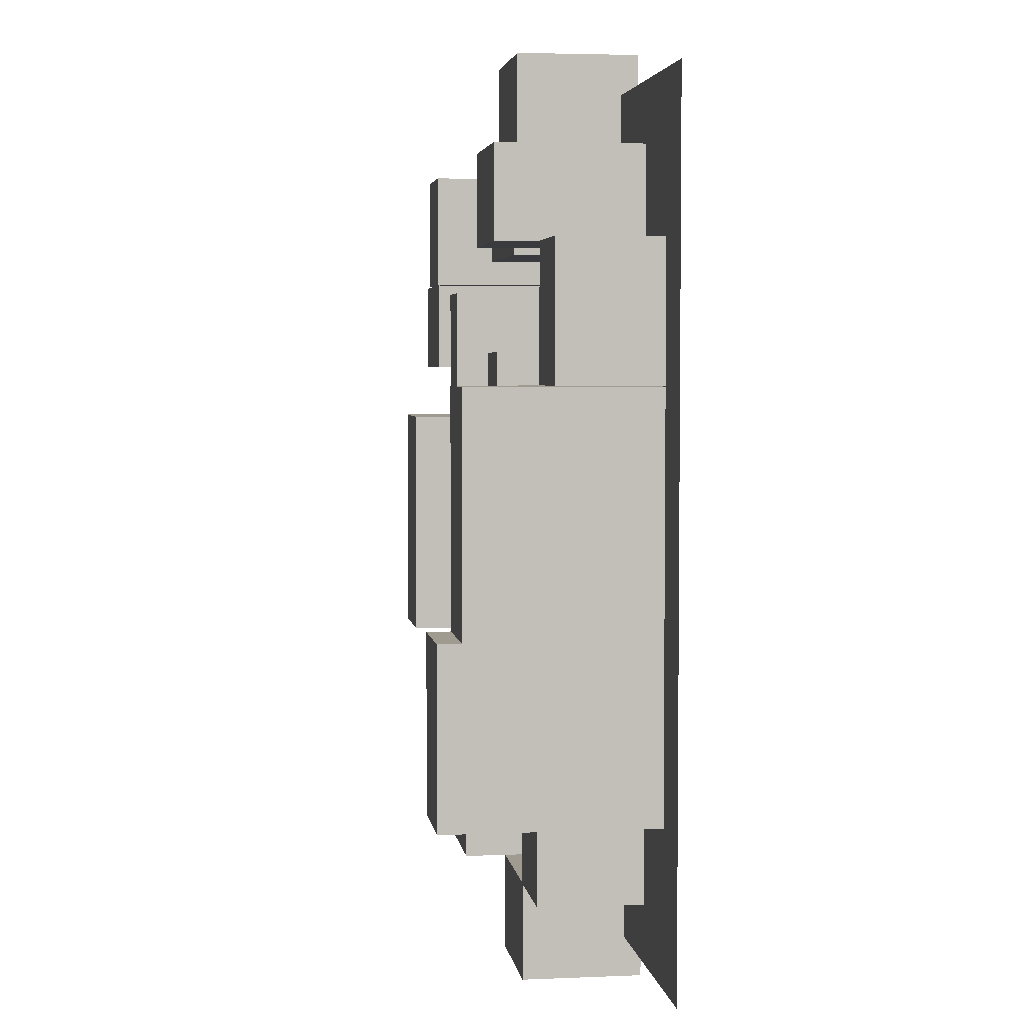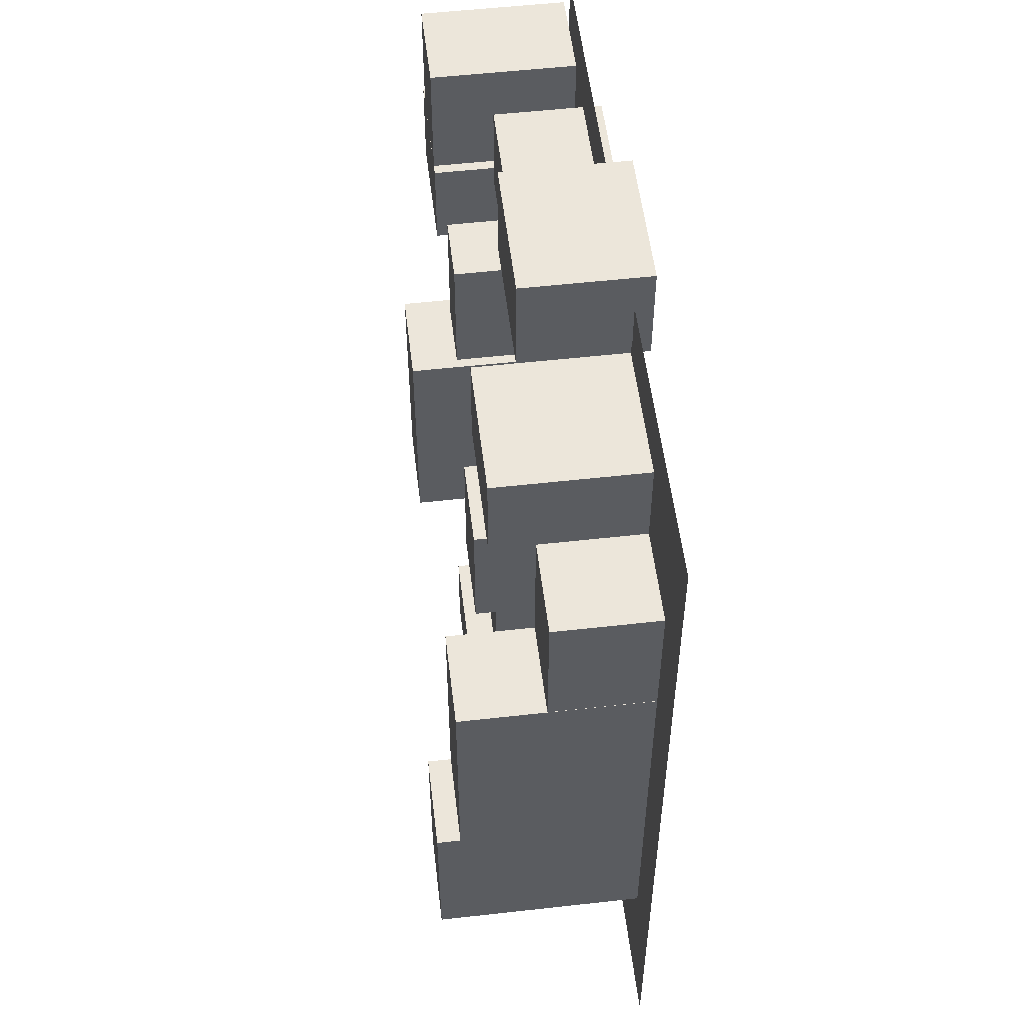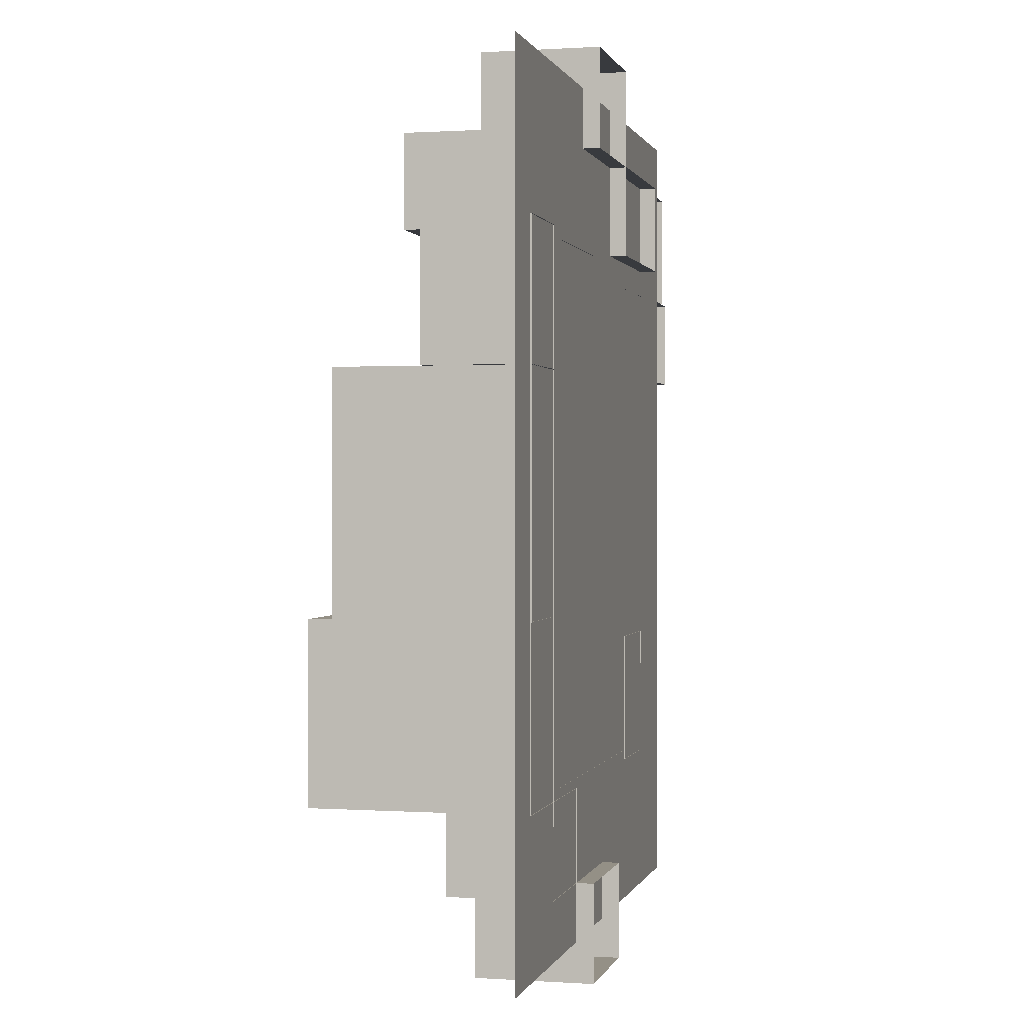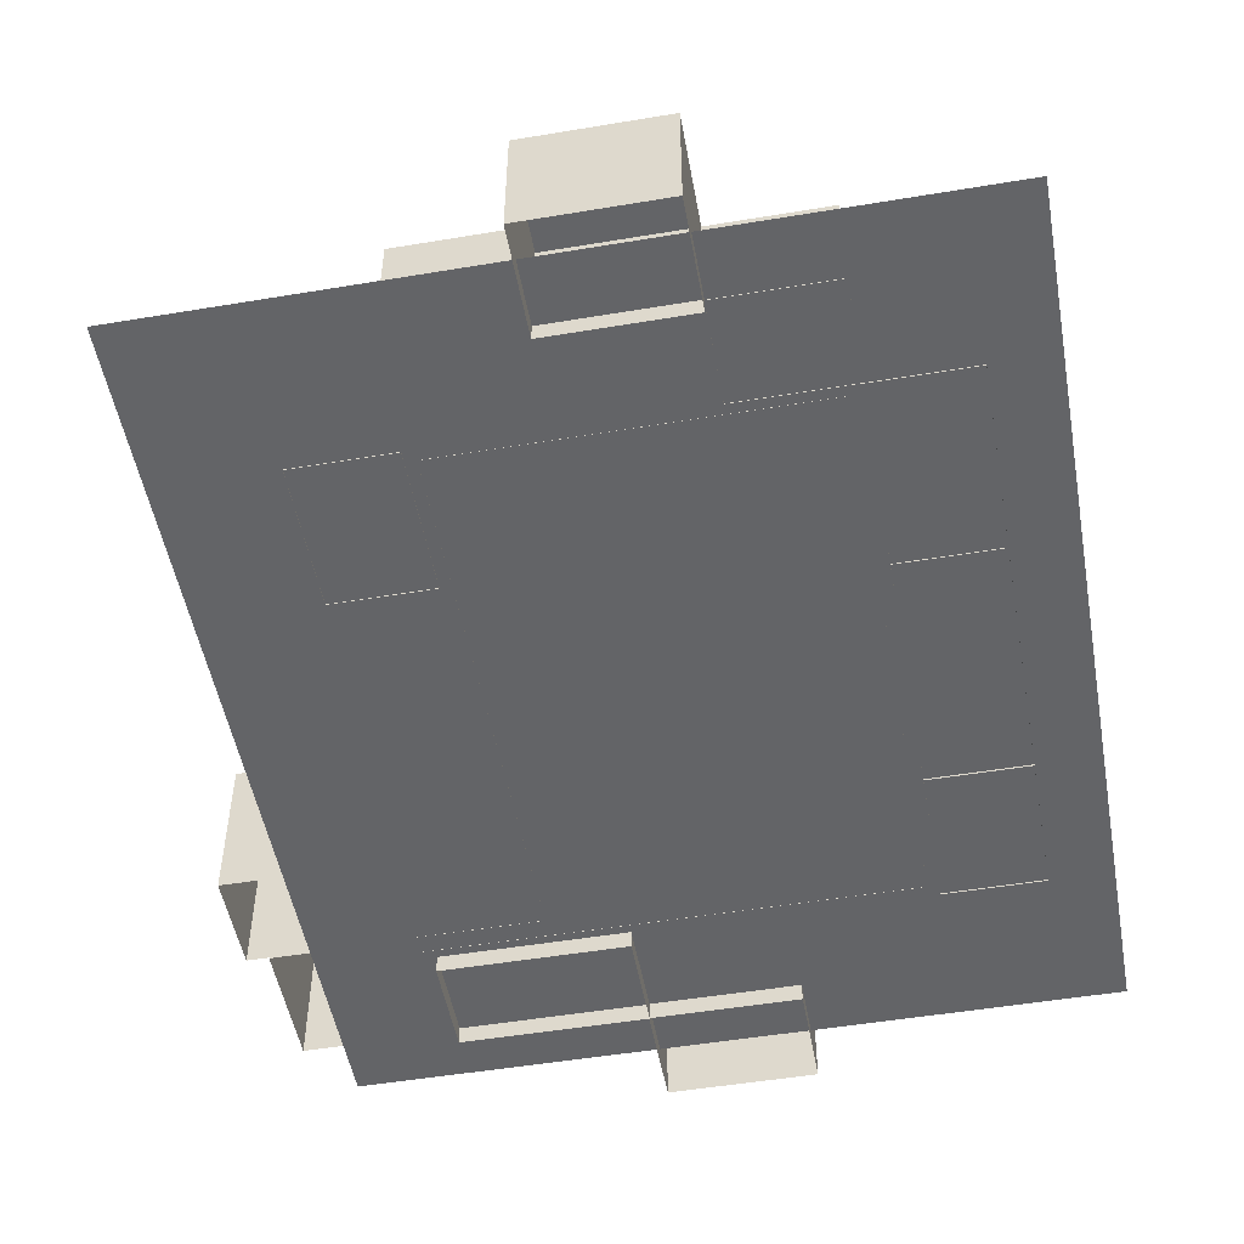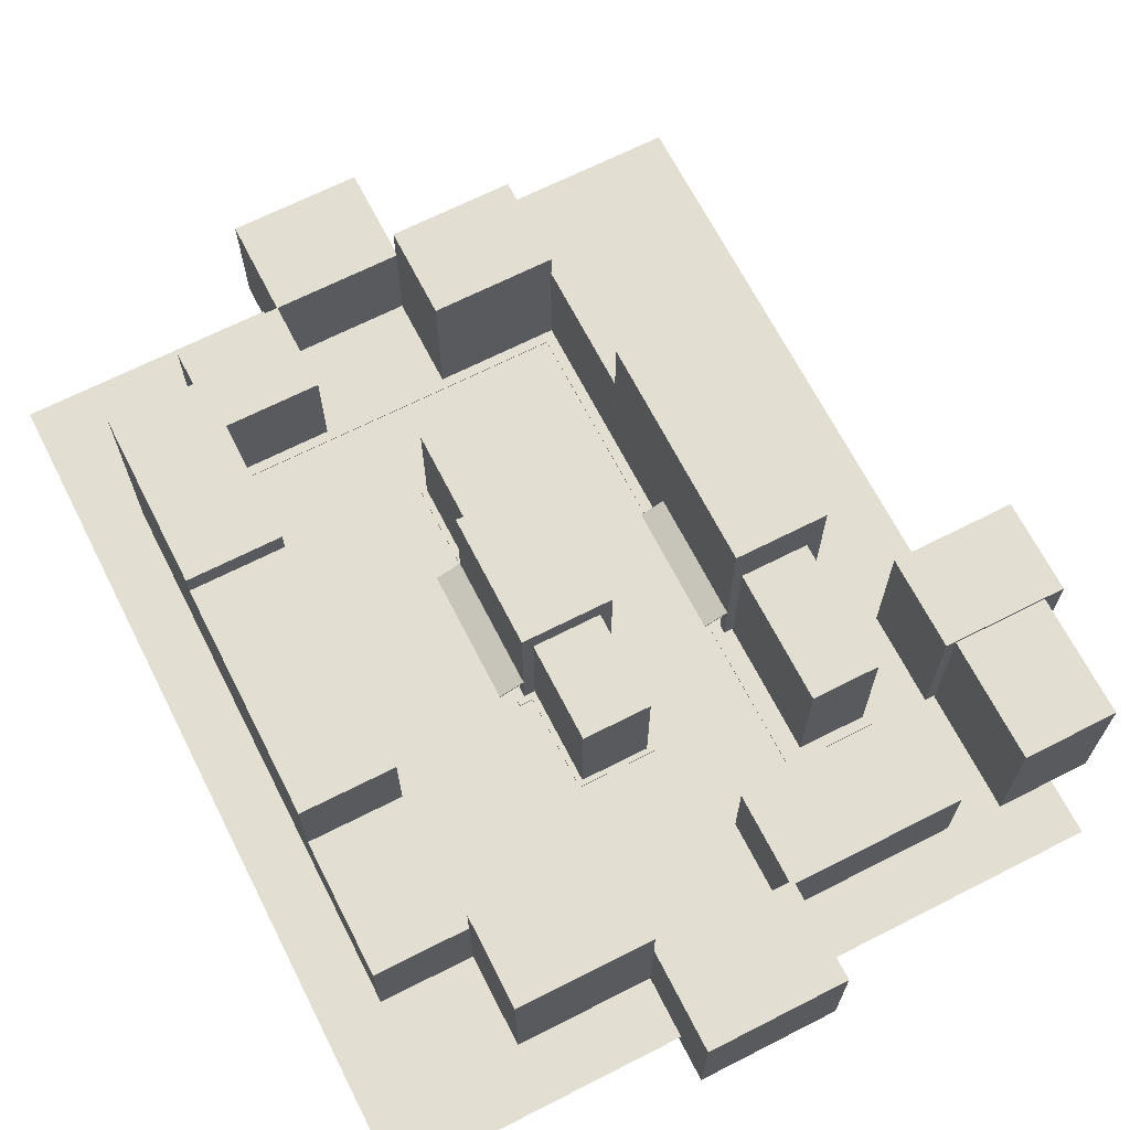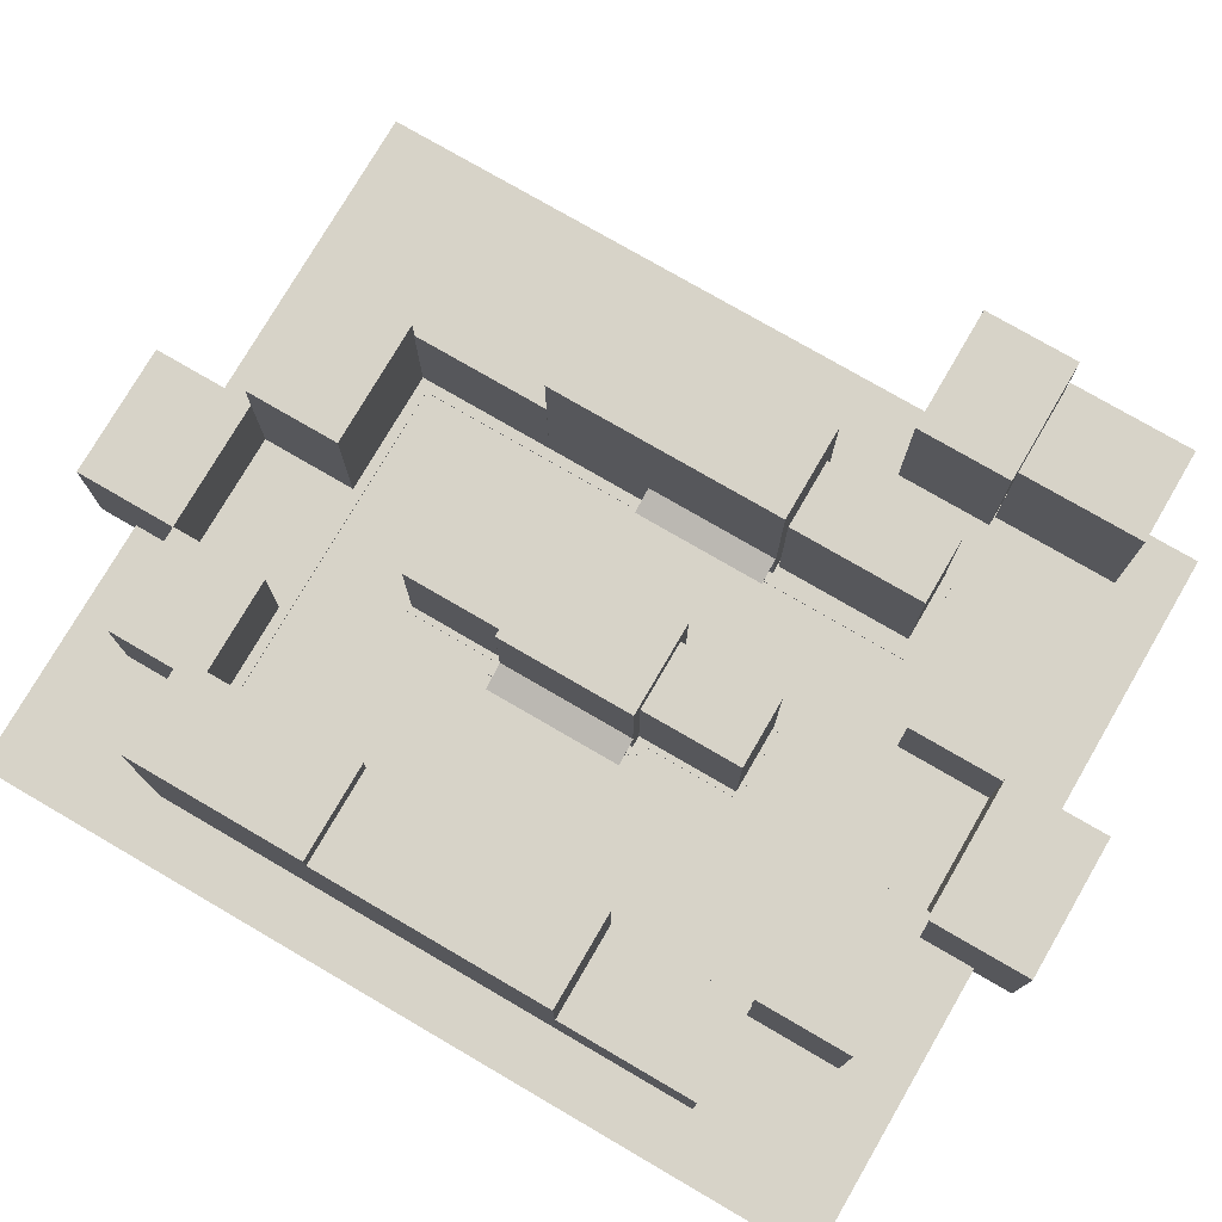
<metadata>
{"format":"obj","ext":"obj","renderer":"f3d","projection":"perspective","resolution":1024,"background":"white","views":[{"elev":4.0,"azim":-97.9,"up":"+Z"},{"elev":54.2,"azim":-96.8,"up":"+Z"},{"elev":0.5,"azim":-76.3,"up":"+Z"},{"elev":-51.2,"azim":-169.7,"up":"+Y"},{"elev":67.5,"azim":-27.0,"up":"+Y"},{"elev":76.8,"azim":-59.8,"up":"+Y"}]}
</metadata>
<code>
o buildingsCenter_ENVO_asiancity.001
v -2.726 0.217 6.893
v 1.477 0.217 6.893
v 1.477 6.779 0.7189
v -2.726 6.779 6.893
v 1.477 6.779 6.893
v -2.214 0.2162 0.6988
v -2.214 5.758 0.6988
v 0.914 5.758 0.6988
v -2.214 0.2179 6.876
v 0.914 0.2179 6.876
v 0.914 0.2162 0.6988
v -2.214 0.2179 11.43
v 0.914 5.737 11.43
v -2.214 5.737 11.43
v -2.214 0.2162 -3.852
v -2.726 0.217 0.7189
v 1.477 0.217 0.7189
v -2.726 0.2287 1.122
v -2.726 6.779 0.7189
v -2.466 0.2017 7.2
v 1.21 0.2017 0.2022
v 1.237 0.2017 7.254
v -2.466 0.2017 11.66
v 1.237 0.2017 11.66
v -3.092 0.2017 7.2
v -3.092 0.2017 0.2293
v -2.466 0.2458 11.66
v -2.466 0.2458 7.2
v 1.864 0.2017 0.2022
v 1.21 0.2458 0.2022
v 1.237 0.2458 7.254
v -2.493 0.2017 0.2022
v -2.493 0.2458 0.2022
v 1.864 0.2017 7.254
v 1.864 0.2458 7.254
v -3.092 0.2458 0.2293
v 1.21 0.2017 -4.073
v 1.21 0.2458 -4.073
v 1.237 0.2458 11.66
v -3.092 0.2458 7.2
v 1.864 0.2458 0.2022
v -2.493 0.2458 -4.073
v -2.493 0.2017 -4.073
v -2.725 2.009 6.916
v -3.884 1.672 6.916
v -2.756 2.076 0.7429
v -3.853 1.605 6.916
v -3.884 1.672 0.7429
v -2.725 2.009 0.7429
v -3.853 1.605 0.7429
v -2.756 2.076 6.916
v 0.914 0.2179 11.43
v 0.914 5.737 6.876
v -2.214 5.758 -3.852
v 0.914 0.2162 -3.852
v 0.914 5.758 -3.852
v -2.214 5.737 6.876
v -2.726 1.965 6.46
v -0.8865 0.2287 1.122
v -2.726 0.217 6.46
v -0.8865 0.217 6.46
v -0.8865 0.217 1.122
v -0.8865 1.965 6.46
v -0.8865 1.965 1.122
v -2.726 1.965 1.122
f 56 54 7 8
f 13 14 12 52
f 55 15 54 56
f 4 1 2 5
f 14 13 53 57
f 19 3 17 16
f 5 3 19 4
f 63 64 59 62 61
f 60 58 63 61
f 63 58 65 64
f 59 64 65 18
f 30 41 29 21
f 37 43 42 38
f 28 27 39 31
f 26 25 40 36
f 20 23 27 28
f 34 29 41 35
f 22 34 35 31
f 21 37 38 30
f 33 42 43 32
f 32 26 36 33
f 23 24 39 27
f 28 40 25 20
f 28 31 30 33
f 42 33 30 38
f 36 40 28 33
f 41 30 31 35
f 31 39 24 22
f 49 50 48 46
f 45 48 50 47
f 47 50 49 44
f 46 48 45 51
f 47 44 51 45
f 46 51 44 49
f 3 5 2 17
f 16 18 65 19
f 1 4 58 60
f 58 4 19 65
f 56 8 11 55
f 14 57 9 12
f 53 13 52 10
f 7 54 15 6
o road_ENVO_asiancity.002
v -16.68 0.2017 -15.46
v -16.68 0.2017 23.11
v 15.68 0.2017 -15.46
v 15.68 0.2017 23.11
f 69 68 66 67
o buildingsSouth_ENVO_asiancity.003
v -9.78 0.2247 20.37
v -3.633 0.2247 20.37
v -3.628 -0.593 24.95
v 2.718 4.969 20.37
v -3.628 4.969 24.95
v -3.628 -0.593 20.37
v 2.693 4.258 20.39
v 2.693 -0.593 16.13
v 2.693 -0.593 20.39
v 10.68 -0.5925 20.39
v 10.68 4.258 20.39
v 10.68 4.258 16.13
v -9.78 0.2247 16.17
v -3.633 6.838 16.17
v -3.633 6.838 20.37
v -9.78 6.838 20.37
v -3.628 4.969 20.37
v 2.718 -0.593 20.37
v 2.718 -0.593 24.95
v 2.718 4.969 24.95
v 2.693 4.258 16.13
v -14.47 0.2415 20.82
v 11.24 0.2415 20.82
v 11.24 0.1887 15.73
v 11.24 0.2415 15.73
v -9.291 0.2415 15.73
v -9.291 0.1886 15.73
v 10.68 -0.593 16.13
v -3.633 0.2247 16.17
v -9.78 6.838 16.17
f 76 90 77 78
f 83 99 85 84
f 84 85 70 71
f 81 90 76 80
f 79 97 81 80
f 87 75 86 73
f 85 99 82 70
f 71 98 83 84
f 75 72 74 86
f 74 89 73 86
f 78 79 80 76
f 89 74 72 88
f 73 89 88 87
f 95 94 93 96
f 92 94 95 91
f 90 81 97 77
f 99 83 98 82
o buildingsBack_ENVO_asiancity.004
v 18.34 6.824 14.95
v 18.34 6.824 10.66
v 18.34 0.2108 14.95
v 17.4 0.2108 14.99
v 17.4 6.824 14.99
v 13.15 6.824 20.57
v 17.4 0.2108 20.57
v 17.4 6.824 20.57
v 13.15 0.2108 20.57
v 12.72 6.824 10.66
v 12.72 6.824 14.95
v 18.34 0.2108 10.66
v 13.15 6.824 14.99
v 13.15 0.2108 14.99
v 12.72 0.2108 10.66
v 12.72 0.2108 14.95
f 107 105 108 106
f 103 113 112 104
f 111 114 109 101
f 105 107 104 112
f 106 103 104 107
f 110 100 101 109
f 115 102 100 110
f 101 100 102 111
f 114 115 110 109
f 113 108 105 112
o buildingsEast_ENVO_asiancity.005
v 10.68 0.2045 8.236
v 10.68 8.685 -2.398
v 6.425 0.2045 -2.398
v 10.68 8.685 8.236
v 10.68 5.631 -8.54
v 10.68 0.1679 -8.54
v 9.897 0.2223 14.39
v 10.68 0.2045 -2.398
v 6.425 0.2045 8.236
v 10.68 0.1679 -2.407
v 6.425 5.631 -8.54
v 6.425 5.631 -2.407
v 9.897 6.535 8.314
v 9.897 0.2223 8.314
v 9.897 6.535 14.39
v 10.68 5.631 -2.407
v 6.425 0.1679 -8.54
v 6.811 6.535 14.39
v 6.811 0.2223 8.314
v 6.425 8.685 -2.398
v 5.38 2.137 2.314
v 6.507 2.541 2.314
v 5.348 2.204 8.22
v 6.507 2.541 8.22
v 6.476 2.608 2.314
v 5.38 2.137 8.22
v 6.476 2.608 8.22
v 5.348 2.204 2.314
v 5.955 0.1887 14.87
v 11.24 0.2415 -13.27
v 11.24 0.2415 14.87
v 5.955 0.1887 -8.081
v 5.955 0.2415 -8.081
v 11.24 0.1887 14.87
v 5.955 0.2415 14.87
v 6.425 2.323 2.59
v 6.425 2.323 7.847
v 6.425 0.2045 7.847
v 8.196 0.3079 7.847
v 6.425 8.685 8.236
v 6.425 0.2045 2.59
v 6.425 0.1679 -2.407
v 6.811 6.535 8.314
v 6.811 0.2223 14.39
v 8.196 2.323 2.59
v 8.196 2.323 7.847
v 6.425 0.3079 7.847
v 8.196 0.2045 7.847
v 8.196 0.2045 2.59
f 133 130 128 158
f 119 155 124 116
f 118 135 117 123
f 122 129 128 130
f 131 127 157 125
f 125 121 120 131
f 127 131 120 126
f 117 119 116 123
f 121 132 126 120
f 130 133 159 122
f 129 134 158 128
f 135 155 119 117
f 160 164 154 161
f 161 154 162 152
f 164 160 151 156
f 152 151 160 161
f 164 163 154
f 149 146 150 144
f 144 150 148 147
f 146 145 148 150
f 141 139 142 138
f 138 142 140 143
f 137 139 141 136
f 137 136 143 140
f 138 143 136 141
f 118 156 151 135
f 152 155 135 151
f 154 163 153 162
f 162 153 124
f 124 155 152 162
f 127 126 132 157
f 134 159 133 158
o buildingsNorth_ENVO_asiancity.006
v -4.993 4.921 -17.32
v 0.9066 -0.5929 -17.32
v 0.9066 -0.593 -12.81
v 0.9066 4.921 -12.81
v 0.8303 0.2111 -12.8
v 6.455 6.825 -12.8
v 0.8303 6.825 -12.8
v 6.455 0.2111 -8.532
v 6.455 0.2111 -12.8
v -9.824 4.961 -12.79
v -4.977 0.1723 -12.79
v -4.977 4.961 -12.79
v -4.993 4.921 -12.81
v 0.9066 4.921 -17.32
v -4.993 -0.5929 -17.32
v -4.993 -0.593 -12.81
v 6.455 6.825 -8.532
v -9.824 0.1723 -12.79
v 11.24 0.2415 -13.27
v -14.47 0.2415 -13.27
v -9.291 0.1887 -8.081
v -9.291 0.2415 -8.081
v 5.955 0.1887 -8.081
v 5.955 0.2415 -8.081
v -4.977 4.961 -8.529
v -9.824 4.961 -8.529
v -9.824 0.1723 -8.529
v -4.977 0.1723 -8.529
v 0.8303 6.825 -8.532
v 0.8303 0.2111 -8.532
f 190 189 176 174
f 173 169 171 170
f 169 194 193 171
f 182 191 190 174
f 193 181 170 171
f 179 180 177 165
f 168 177 180 167
f 177 168 178 165
f 167 166 178 168
f 166 179 165 178
f 174 176 175 182
f 170 181 172 173
f 176 189 192 175
f 187 188 186 185
f 188 183 184 186
f 191 192 189 190
f 194 172 181 193
o buildingsWest_ENVO_asiancity.007
v -14.04 8.733 10.01
v -14.04 8.733 -0.5992
v -14.04 9.794 -0.5731
v -14.04 0.1611 -0.5731
v -14.04 0.1461 10.02
v -14.04 0.1461 16.2
v -14.04 4.883 16.2
v -9.782 4.883 16.2
v -9.782 8.733 10.01
v -9.782 8.733 -0.5992
v -9.782 9.794 -0.5731
v -14.04 0.1461 -0.5992
v -14.04 0.1461 10.01
v -9.782 0.1461 -0.5992
v -14.04 9.794 -8.523
v -14.04 0.1611 -8.523
v -9.782 0.1611 -8.523
v -14.04 4.883 10.02
v -9.782 0.1461 10.01
v -9.782 9.794 -8.523
v -9.782 0.1611 -0.5731
v -14.47 0.2415 20.82
v -14.47 0.2415 -13.27
v -9.291 0.1887 -8.081
v -9.291 0.2415 -8.081
v -9.291 0.2415 15.73
v -9.291 0.1886 15.73
v -9.782 4.883 10.02
v -9.782 0.1461 16.2
v -9.782 0.1461 10.02
f 204 196 195 203
f 222 212 201 202
f 207 213 203 195
f 195 196 206 207
f 210 198 197 209
f 214 209 197 205
f 200 223 202 201
f 212 222 224 199
f 209 214 211 210
f 201 212 199 200
f 198 215 205 197
f 219 220 221 218
f 216 220 219 217
f 215 211 214 205
f 213 208 204 203
f 223 224 222 202

</code>
